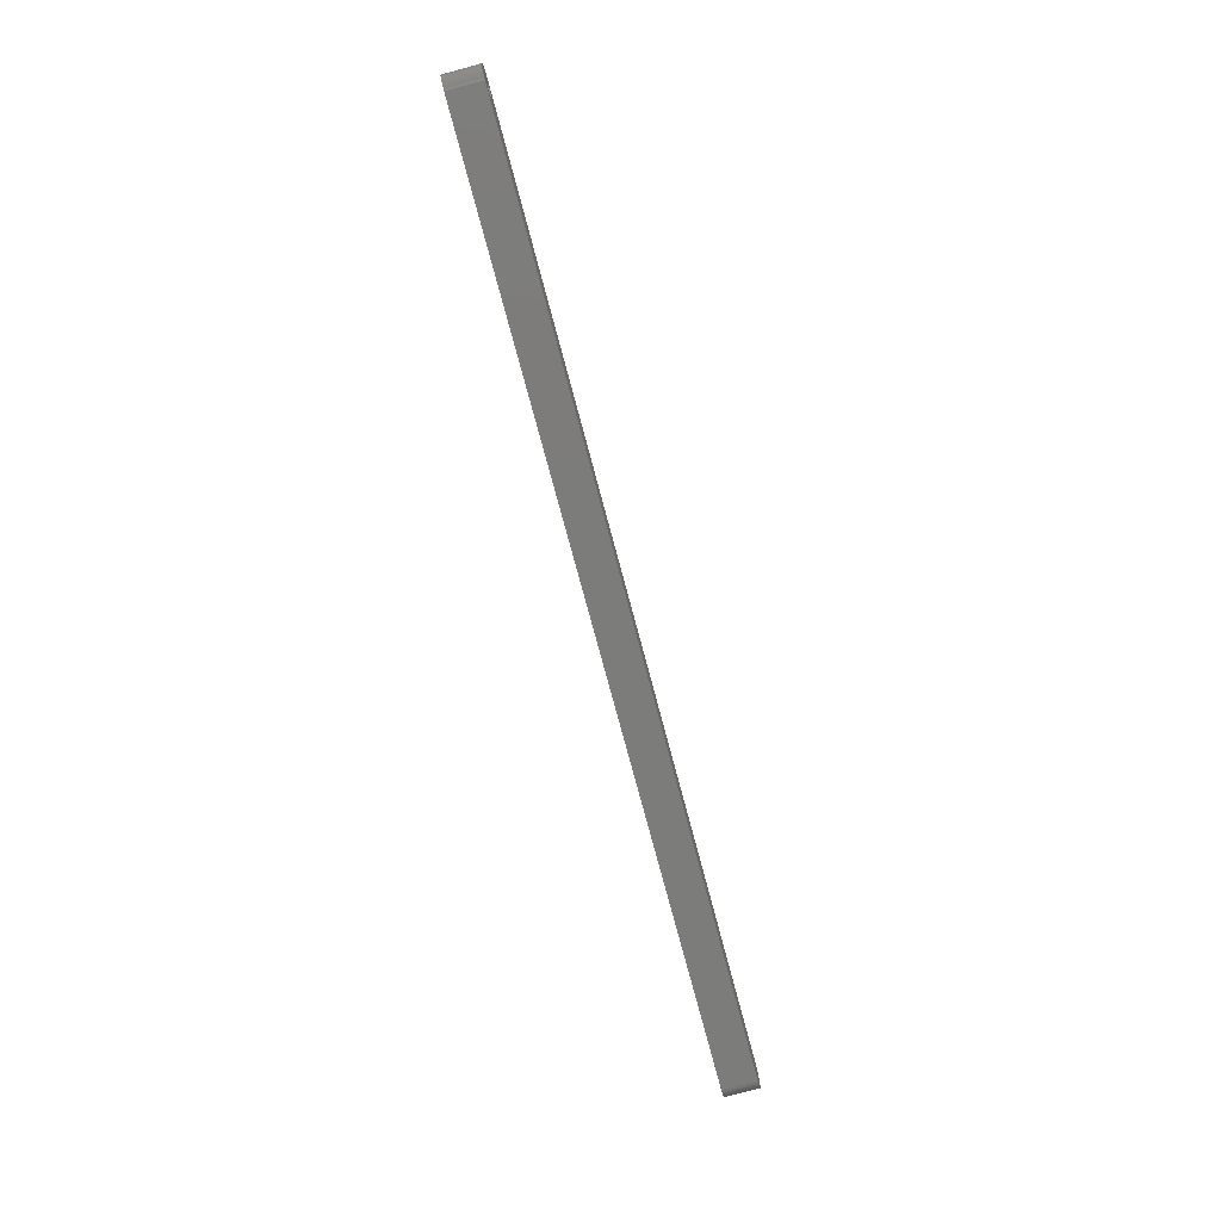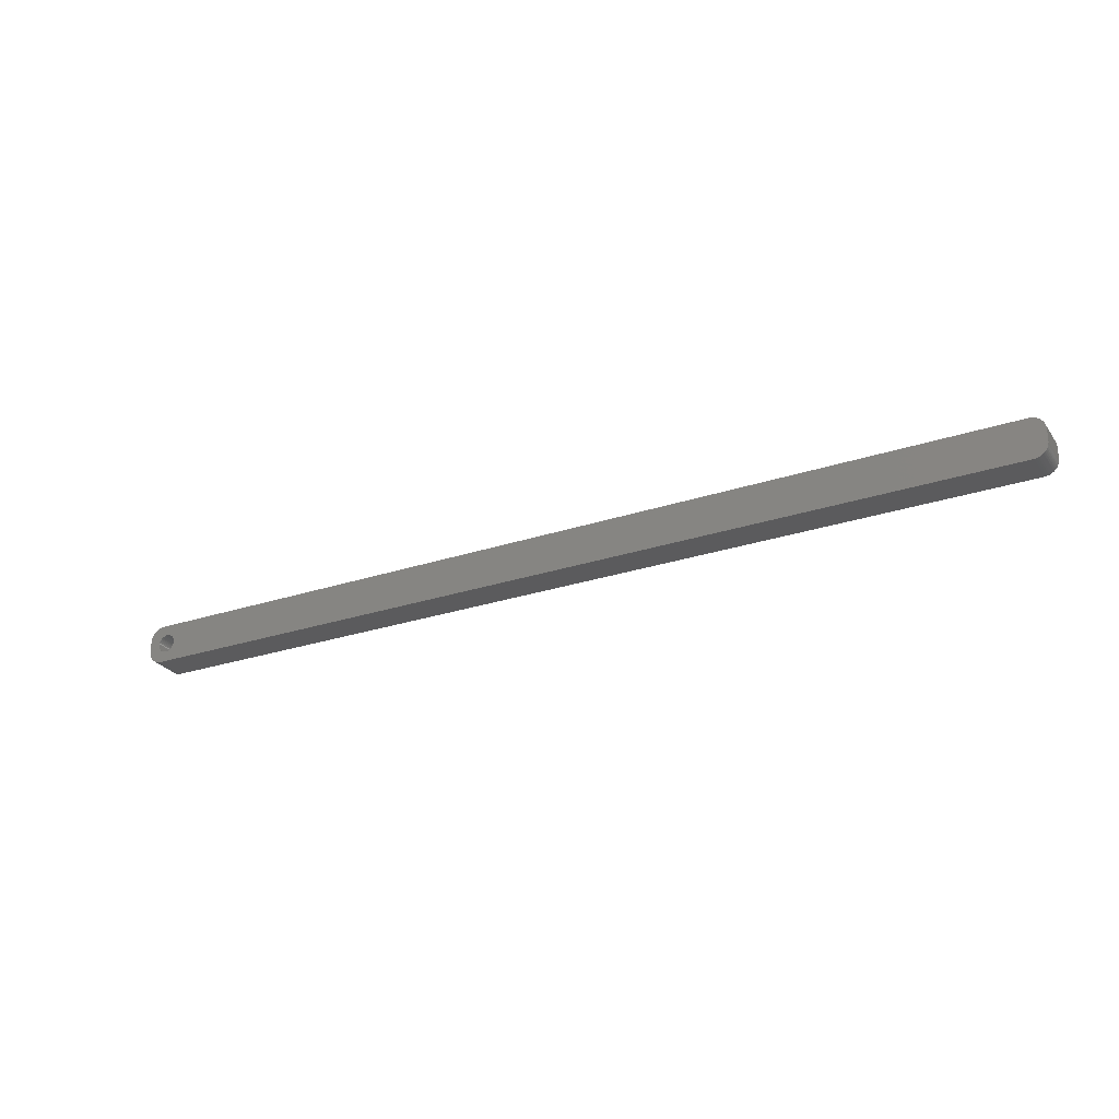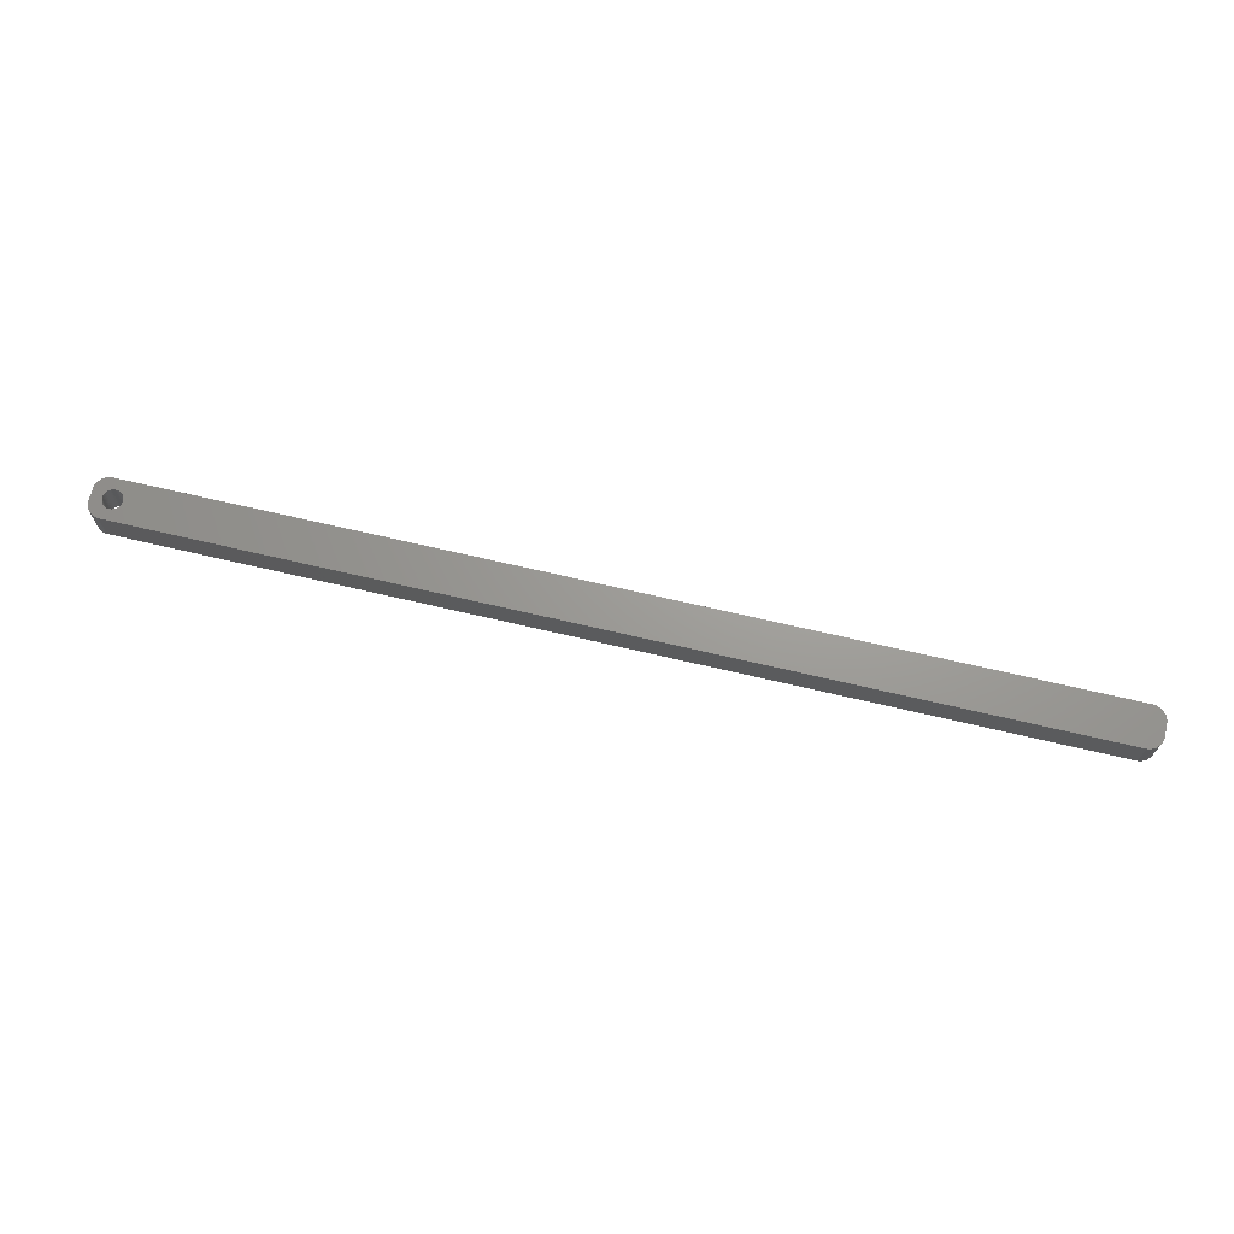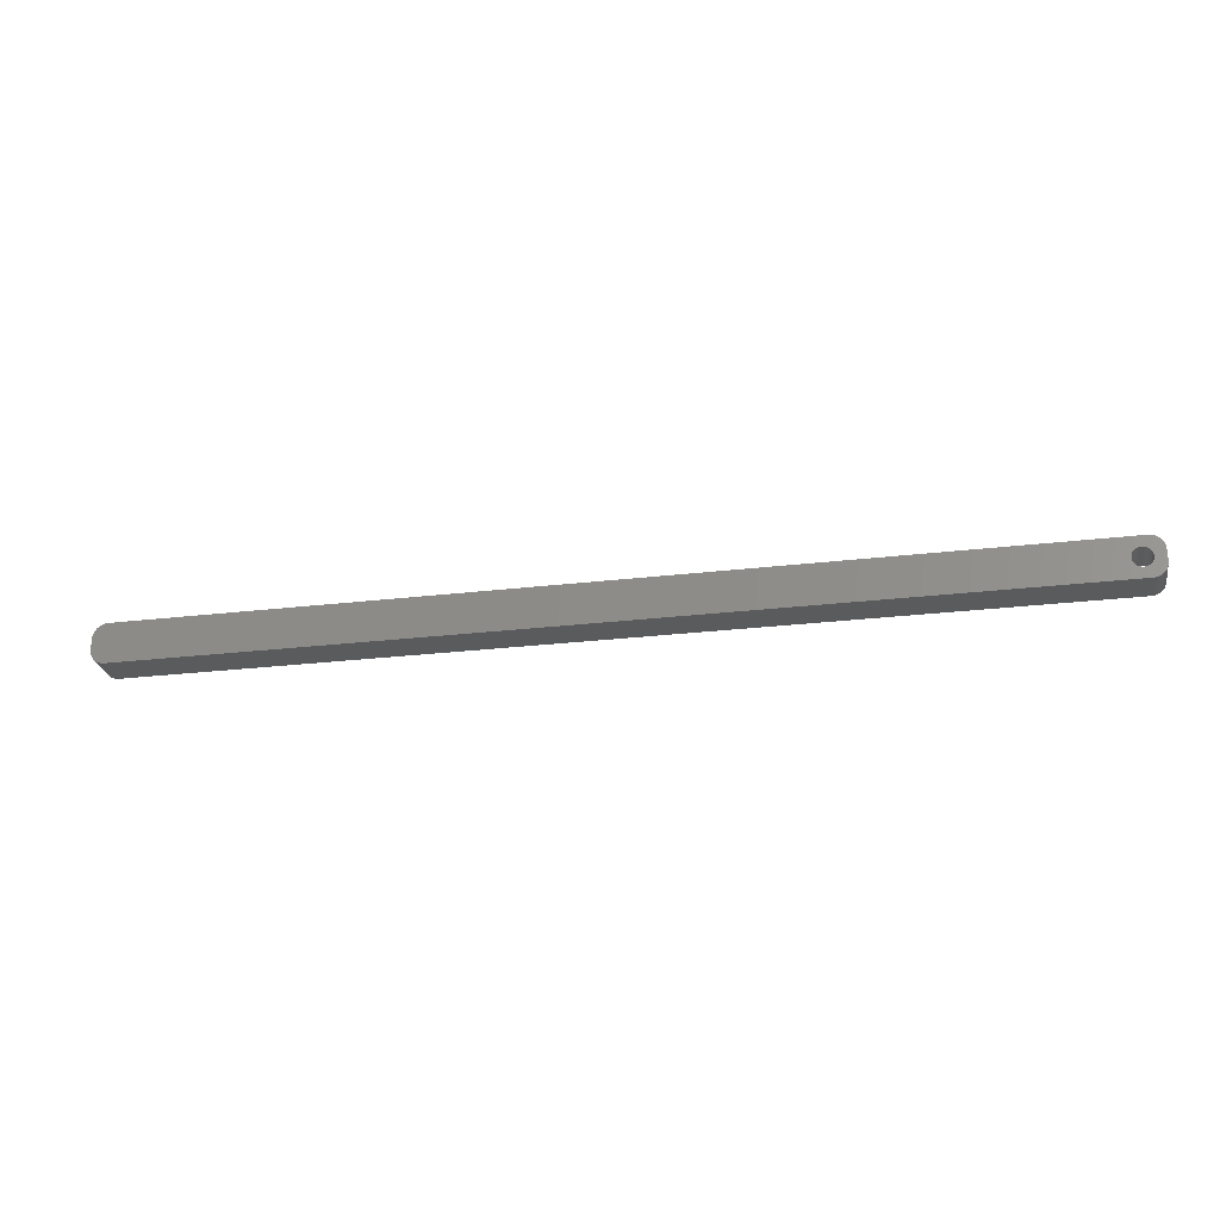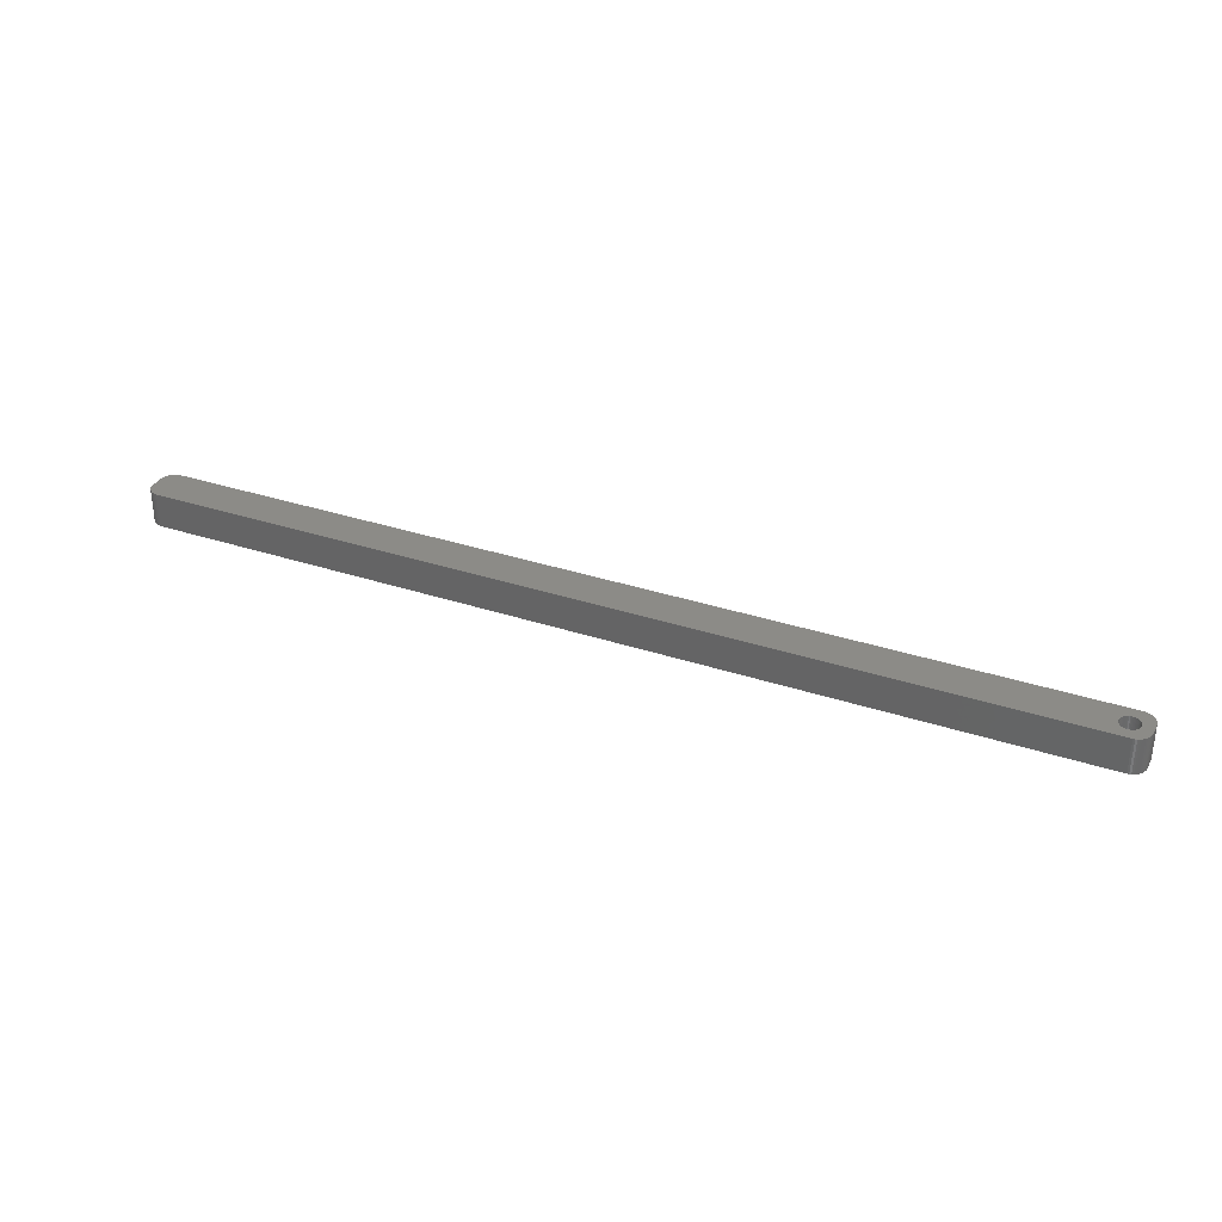
<metadata>
{"format":"stl","ext":"stl","renderer":"f3d","projection":"perspective","resolution":1024,"background":"white","views":[{"elev":-75.4,"azim":-75.1,"up":"+Y"},{"elev":-26.7,"azim":27.6,"up":"+Y"},{"elev":69.2,"azim":13.2,"up":"+Z"},{"elev":-26.2,"azim":-169.4,"up":"+Y"},{"elev":33.2,"azim":-155.4,"up":"+Z"}]}
</metadata>
<code>
# stl→obj: 204 verts, 408 faces
v -154.5 1.196 0
v -154.7 1.566 12
v -154.7 1.566 0
v -154.5 1.196 12
v -154.9 1.91 12
v -154.9 1.91 0
v -156.5 3.091 0
v -156.1 2.941 12
v -156.5 3.091 12
v -156.1 2.941 0
v -158.9 2.941 0
v -158.5 3.091 12
v -158.9 2.941 12
v -158.5 3.091 0
v -160.5 1.196 12
v -160.3 1.566 0
v -160.3 1.566 12
v -160.5 1.196 0
v -154.4 -0.8082 0
v -154.3 -0.4073 12
v -154.3 -0.4073 0
v -154.4 -0.8082 12
v -155.8 2.744 0
v -155.4 2.504 12
v -155.8 2.744 12
v -155.4 2.504 0
v -160.7 0.4073 12
v -160.6 0.8082 0
v -160.6 0.8082 12
v -160.7 0.4073 0
v -160.1 1.91 12
v -159.9 2.225 0
v -159.9 2.225 12
v -160.1 1.91 0
v -159.2 2.744 0
v -159.2 2.744 12
v -158.1 3.192 0
v -157.7 3.244 12
v -158.1 3.192 12
v -157.7 3.244 0
v -154.2 0 0
v -154.3 0.4073 12
v -154.3 0.4073 0
v -154.2 0 12
v -154.5 -1.196 0
v -154.5 -1.196 12
v -155.4 -2.504 0
v -155.8 -2.744 12
v -155.4 -2.504 12
v -155.8 -2.744 0
v -154.4 0.8082 0
v -154.4 0.8082 12
v -155.1 2.225 12
v -155.1 2.225 0
v -157.3 3.244 12
v -157.3 3.244 0
v -156.9 3.192 0
v -156.9 3.192 12
v -160.8 0 12
v -160.8 0 0
v 159.8 6.99 12
v 164.5 2 12
v 164.5 2.627 12
v 164.5 -2 12
v 164.3 3.243 12
v 159.8 -6.99 12
v 164.1 3.841 12
v 164.5 -2.627 12
v 163.9 4.409 12
v 164.3 -3.243 12
v 163.5 4.939 12
v 164.1 -3.841 12
v 163.1 5.423 12
v 163.9 -4.409 12
v 162.7 5.853 12
v 163.5 -4.939 12
v 162.2 6.222 12
v 163.1 -5.423 12
v 161.6 6.524 12
v 162.7 -5.853 12
v 161 6.755 12
v 162.2 -6.222 12
v 160.4 6.911 12
v 161.6 -6.524 12
v 161 -6.755 12
v 160.4 -6.911 12
v -159.8 6.99 12
v -160.4 6.911 12
v -161 6.755 12
v -161.6 6.524 12
v -159.6 2.504 12
v -162.2 6.222 12
v -162.7 5.853 12
v -163.1 5.423 12
v -163.5 4.939 12
v -154.7 -1.566 12
v -154.9 -1.91 12
v -155.1 -2.225 12
v -159.8 -6.99 12
v -156.1 -2.941 12
v -156.5 -3.091 12
v -156.9 -3.192 12
v -157.3 -3.244 12
v -157.7 -3.244 12
v -158.1 -3.192 12
v -158.5 -3.091 12
v -158.9 -2.941 12
v -160.4 -6.911 12
v -159.2 -2.744 12
v -161.6 -6.524 12
v -159.6 -2.504 12
v -162.7 -5.853 12
v -159.9 -2.225 12
v -163.5 -4.939 12
v -160.1 -1.91 12
v -164.1 -3.841 12
v -160.3 -1.566 12
v -164.5 -2.627 12
v -160.5 -1.196 12
v -164.5 -2 12
v -160.6 -0.8082 12
v -160.7 -0.4073 12
v -161 -6.755 12
v -163.9 4.409 12
v -164.1 3.841 12
v -164.5 2 12
v -164.3 3.243 12
v -164.5 2.627 12
v -162.2 -6.222 12
v -163.1 -5.423 12
v -163.9 -4.409 12
v -164.3 -3.243 12
v -159.6 2.504 0
v -154.9 -1.91 0
v -154.7 -1.566 0
v -157.3 -3.244 0
v -157.7 -3.244 0
v -160.6 -0.8082 0
v -160.5 -1.196 0
v -160.3 -1.566 0
v -156.9 -3.192 0
v -158.5 -3.091 0
v -158.9 -2.941 0
v 159.8 -6.99 0
v 164.5 -2 0
v 164.5 -2.627 0
v 164.5 2 0
v 164.3 -3.243 0
v 159.8 6.99 0
v 164.1 -3.841 0
v 164.5 2.627 0
v 163.9 -4.409 0
v 164.3 3.243 0
v 163.5 -4.939 0
v 164.1 3.841 0
v 163.1 -5.423 0
v 163.9 4.409 0
v 162.7 -5.853 0
v 163.5 4.939 0
v 162.2 -6.222 0
v 163.1 5.423 0
v 161.6 -6.524 0
v 162.7 5.853 0
v 161 -6.755 0
v 162.2 6.222 0
v 160.4 -6.911 0
v 161.6 6.524 0
v 161 6.755 0
v 160.4 6.911 0
v -155.1 -2.225 0
v -159.8 -6.99 0
v -156.1 -2.941 0
v -156.5 -3.091 0
v -158.1 -3.192 0
v -160.4 -6.911 0
v -159.2 -2.744 0
v -161 -6.755 0
v -161.6 -6.524 0
v -159.6 -2.504 0
v -162.2 -6.222 0
v -162.7 -5.853 0
v -159.9 -2.225 0
v -163.1 -5.423 0
v -163.5 -4.939 0
v -160.1 -1.91 0
v -159.8 6.99 0
v -160.4 6.911 0
v -161.6 6.524 0
v -162.7 5.853 0
v -163.5 4.939 0
v -164.1 3.841 0
v -164.5 2.627 0
v -164.5 2 0
v -161 6.755 0
v -163.9 -4.409 0
v -164.1 -3.841 0
v -164.5 -2 0
v -164.3 -3.243 0
v -164.5 -2.627 0
v -162.2 6.222 0
v -163.1 5.423 0
v -160.7 -0.4073 0
v -163.9 4.409 0
v -164.3 3.243 0
f 1 2 3
f 2 1 4
f 3 5 6
f 5 3 2
f 7 8 9
f 8 7 10
f 11 12 13
f 12 11 14
f 15 16 17
f 16 15 18
f 19 20 21
f 20 19 22
f 23 24 25
f 24 23 26
f 27 28 29
f 28 27 30
f 31 32 33
f 32 31 34
f 35 13 36
f 13 35 11
f 37 38 39
f 38 37 40
f 41 42 43
f 42 41 44
f 45 22 19
f 22 45 46
f 47 48 49
f 48 47 50
f 51 4 1
f 4 51 52
f 26 53 24
f 53 26 54
f 40 55 38
f 55 40 56
f 57 9 58
f 9 57 7
f 10 25 8
f 25 10 23
f 59 30 27
f 30 59 60
f 61 62 63
f 62 61 64
f 61 63 65
f 66 64 61
f 61 65 67
f 64 66 68
f 61 67 69
f 68 66 70
f 61 69 71
f 70 66 72
f 61 71 73
f 72 66 74
f 61 73 75
f 74 66 76
f 61 75 77
f 76 66 78
f 61 77 79
f 78 66 80
f 61 79 81
f 80 66 82
f 61 81 83
f 82 66 84
f 84 66 85
f 85 66 86
f 61 44 66
f 61 42 44
f 61 52 42
f 61 4 52
f 61 2 4
f 61 5 2
f 61 53 5
f 87 53 61
f 53 87 24
f 24 87 25
f 25 87 8
f 8 87 9
f 9 87 58
f 58 87 55
f 55 87 38
f 87 39 38
f 87 12 39
f 87 13 12
f 88 13 87
f 13 88 36
f 89 36 88
f 90 36 89
f 36 90 91
f 92 91 90
f 93 91 92
f 91 93 33
f 94 33 93
f 95 33 94
f 33 95 31
f 20 66 44
f 22 66 20
f 46 66 22
f 96 66 46
f 97 66 96
f 98 66 97
f 99 98 49
f 99 49 48
f 99 48 100
f 99 100 101
f 99 101 102
f 99 102 103
f 99 103 104
f 98 99 66
f 105 99 104
f 106 99 105
f 107 99 106
f 108 107 109
f 110 109 111
f 112 111 113
f 114 113 115
f 116 115 117
f 107 108 99
f 118 117 119
f 120 119 121
f 120 121 122
f 120 122 59
f 109 123 108
f 124 31 95
f 125 31 124
f 120 59 126
f 31 125 17
f 119 120 118
f 127 17 125
f 109 110 123
f 128 17 127
f 111 129 110
f 17 128 15
f 111 112 129
f 126 15 128
f 113 130 112
f 15 126 29
f 113 114 130
f 29 126 27
f 115 131 114
f 27 126 59
f 115 116 131
f 117 132 116
f 117 118 132
f 29 18 15
f 18 29 28
f 17 34 31
f 34 17 16
f 14 39 12
f 39 14 37
f 133 36 91
f 36 133 35
f 32 91 33
f 91 32 133
f 134 96 135
f 96 134 97
f 136 104 103
f 104 136 137
f 119 138 121
f 138 119 139
f 117 139 119
f 139 117 140
f 141 103 102
f 103 141 136
f 43 52 51
f 52 43 42
f 6 53 54
f 53 6 5
f 56 58 55
f 58 56 57
f 21 44 41
f 44 21 20
f 142 107 106
f 107 142 143
f 144 145 146
f 145 144 147
f 144 146 148
f 149 147 144
f 144 148 150
f 147 149 151
f 144 150 152
f 151 149 153
f 144 152 154
f 153 149 155
f 144 154 156
f 155 149 157
f 144 156 158
f 157 149 159
f 144 158 160
f 159 149 161
f 144 160 162
f 161 149 163
f 144 162 164
f 163 149 165
f 144 164 166
f 165 149 167
f 167 149 168
f 168 149 169
f 144 41 149
f 144 21 41
f 144 19 21
f 144 45 19
f 144 135 45
f 144 134 135
f 144 170 134
f 171 170 144
f 170 171 47
f 47 171 50
f 50 171 172
f 172 171 173
f 173 171 141
f 141 171 136
f 136 171 137
f 171 174 137
f 171 142 174
f 171 143 142
f 175 143 171
f 143 175 176
f 177 176 175
f 178 176 177
f 176 178 179
f 180 179 178
f 181 179 180
f 179 181 182
f 183 182 181
f 184 182 183
f 182 184 185
f 43 149 41
f 51 149 43
f 1 149 51
f 3 149 1
f 6 149 3
f 54 149 6
f 186 54 26
f 186 26 23
f 186 23 10
f 186 10 7
f 186 7 57
f 186 57 56
f 186 56 40
f 54 186 149
f 37 186 40
f 14 186 37
f 11 186 14
f 187 11 35
f 188 35 133
f 189 133 32
f 190 32 34
f 191 34 16
f 11 187 186
f 192 16 18
f 193 18 28
f 193 28 30
f 193 30 60
f 35 194 187
f 195 185 184
f 196 185 195
f 193 60 197
f 185 196 140
f 18 193 192
f 198 140 196
f 35 188 194
f 199 140 198
f 133 200 188
f 140 199 139
f 133 189 200
f 197 139 199
f 32 201 189
f 139 197 138
f 32 190 201
f 138 197 202
f 34 203 190
f 202 197 60
f 34 191 203
f 16 204 191
f 16 192 204
f 173 102 101
f 102 173 141
f 50 100 48
f 100 50 172
f 170 49 98
f 49 170 47
f 135 46 45
f 46 135 96
f 176 111 109
f 111 176 179
f 174 106 105
f 106 174 142
f 137 105 104
f 105 137 174
f 113 185 115
f 185 113 182
f 179 113 111
f 113 179 182
f 121 202 122
f 202 121 138
f 122 60 59
f 60 122 202
f 170 97 134
f 97 170 98
f 143 109 107
f 109 143 176
f 115 140 117
f 140 115 185
f 172 101 100
f 101 172 173
f 197 126 193
f 126 197 120
f 149 87 61
f 87 149 186
f 171 66 99
f 66 171 144
f 183 112 130
f 112 183 181
f 68 145 64
f 145 68 146
f 144 86 66
f 86 144 166
f 67 157 69
f 157 67 155
f 167 81 79
f 81 167 168
f 168 83 81
f 83 168 169
f 200 93 92
f 93 200 189
f 186 88 87
f 88 186 187
f 204 125 191
f 125 204 127
f 196 132 198
f 132 196 116
f 178 123 110
f 123 178 177
f 180 110 129
f 110 180 178
f 78 154 76
f 154 78 156
f 162 82 84
f 82 162 160
f 65 155 67
f 155 65 153
f 69 159 71
f 159 69 157
f 161 75 73
f 75 161 163
f 169 61 83
f 61 169 149
f 199 120 197
f 120 199 118
f 198 118 199
f 118 198 132
f 183 114 184
f 114 183 130
f 195 116 196
f 116 195 131
f 181 129 112
f 129 181 180
f 177 108 123
f 108 177 175
f 64 147 62
f 147 64 145
f 70 146 68
f 146 70 148
f 74 150 72
f 150 74 152
f 76 152 74
f 152 76 154
f 160 80 82
f 80 160 158
f 164 84 85
f 84 164 162
f 71 161 73
f 161 71 159
f 163 77 75
f 77 163 165
f 165 79 77
f 79 165 167
f 187 89 88
f 89 187 194
f 194 90 89
f 90 194 188
f 192 127 204
f 127 192 128
f 184 131 195
f 131 184 114
f 175 99 108
f 99 175 171
f 63 153 65
f 153 63 151
f 72 148 70
f 148 72 150
f 158 78 80
f 78 158 156
f 166 85 86
f 85 166 164
f 189 94 93
f 94 189 201
f 190 94 201
f 94 190 95
f 193 128 192
f 128 193 126
f 62 151 63
f 151 62 147
f 188 92 90
f 92 188 200
f 191 124 203
f 124 191 125
f 203 95 190
f 95 203 124

</code>
